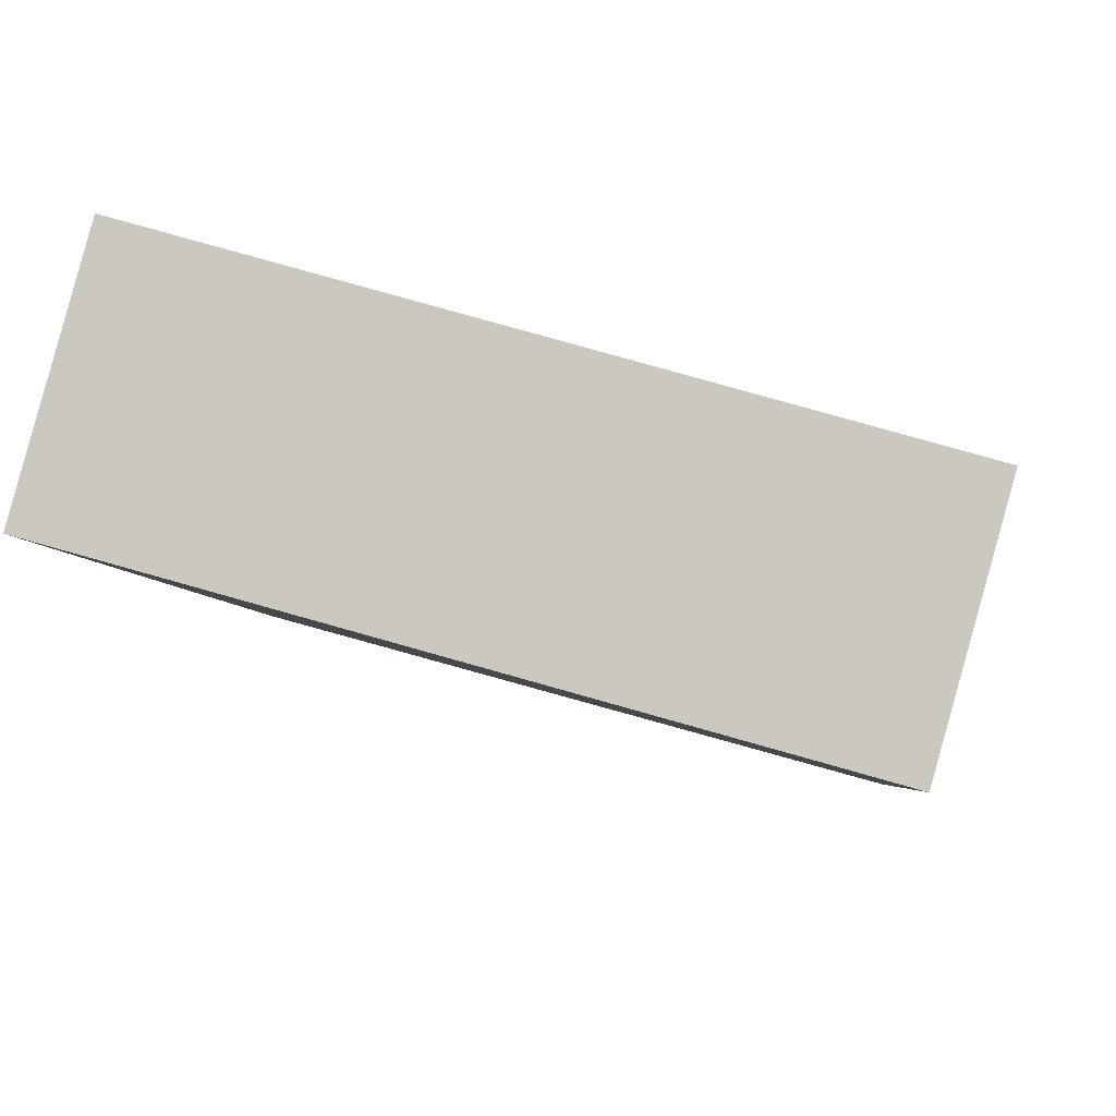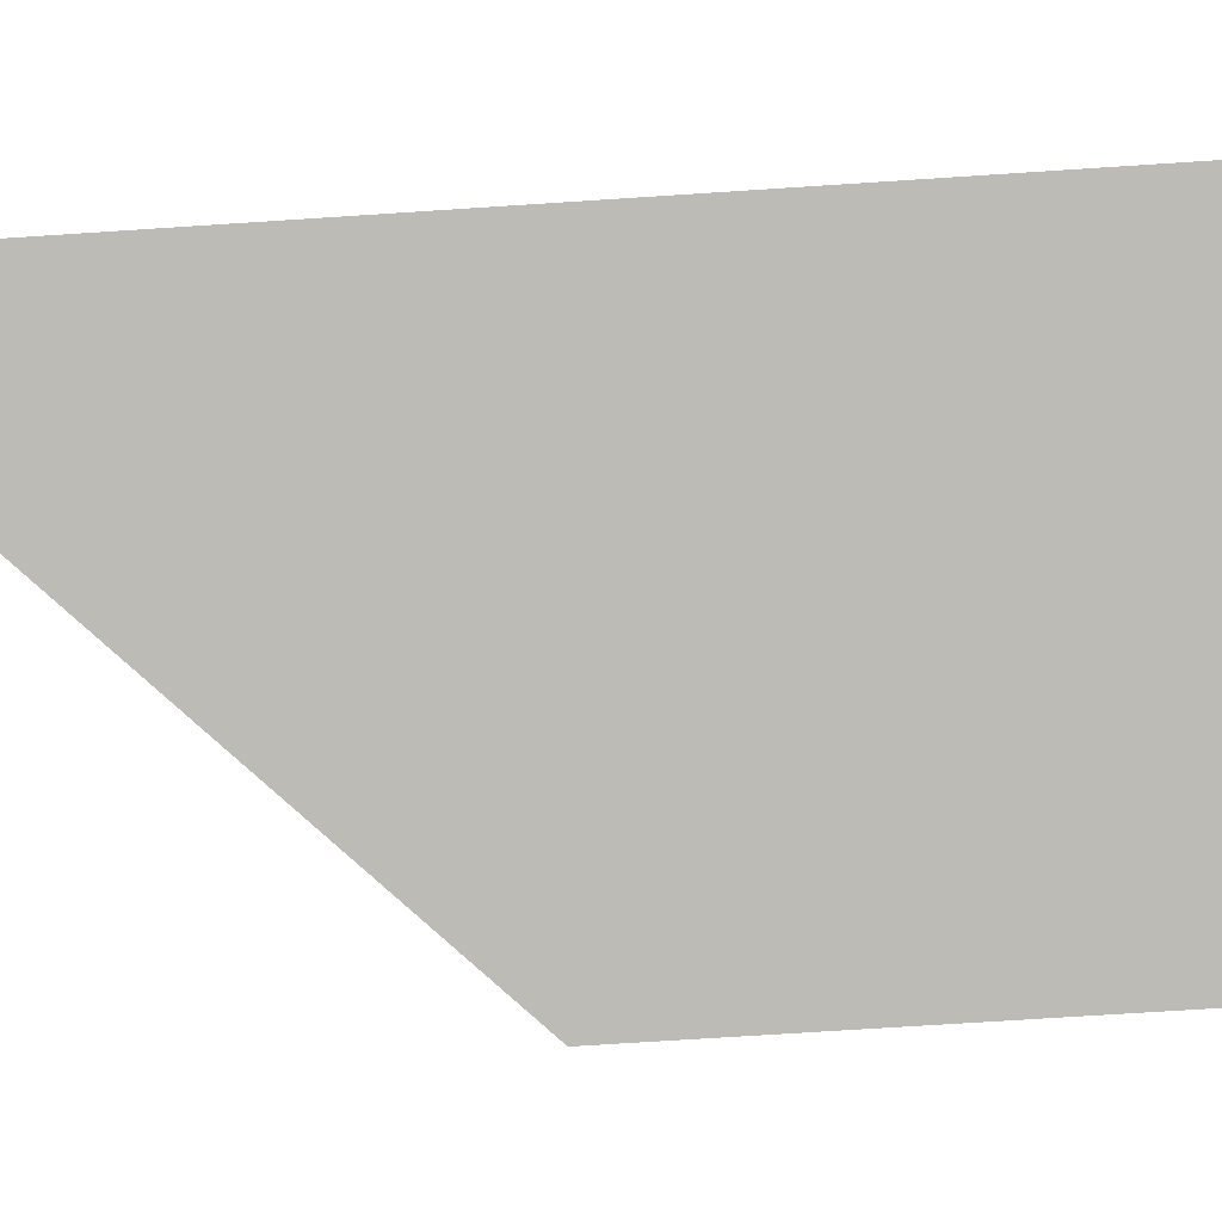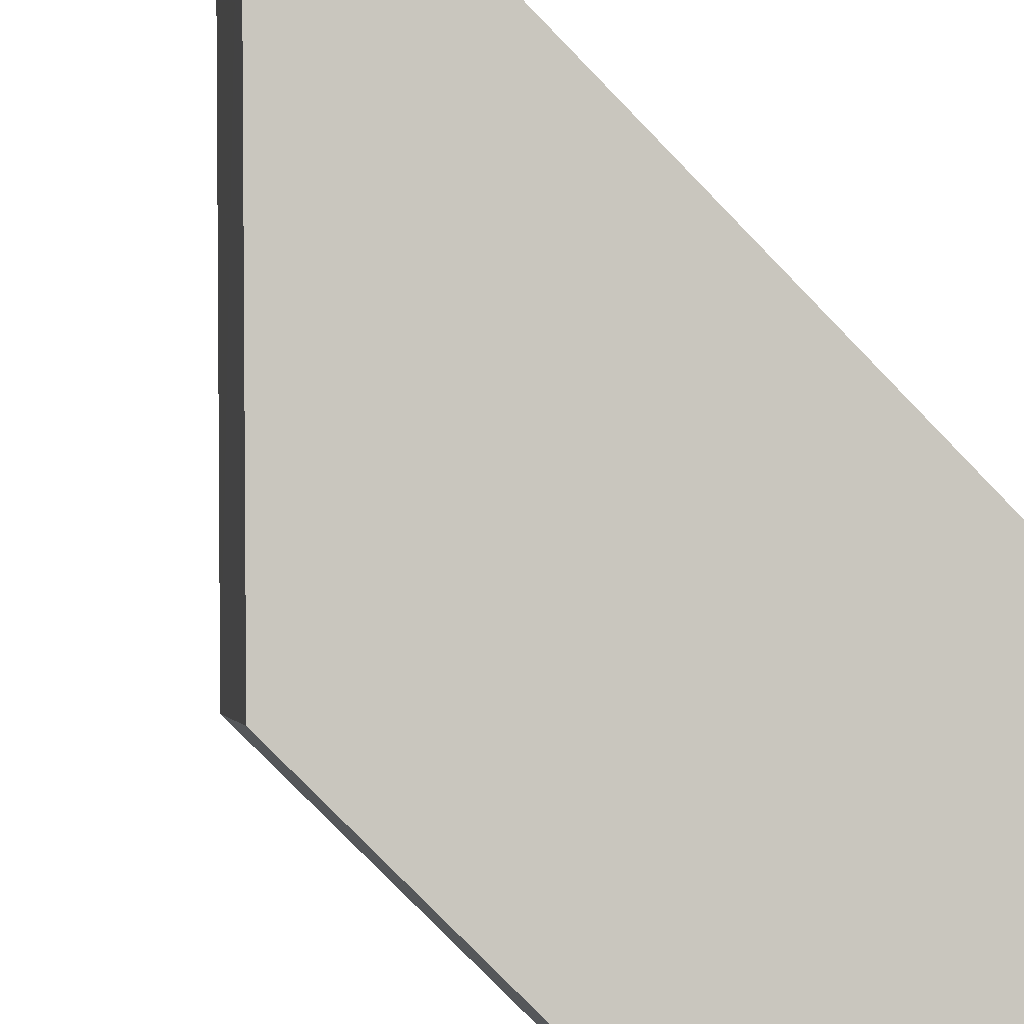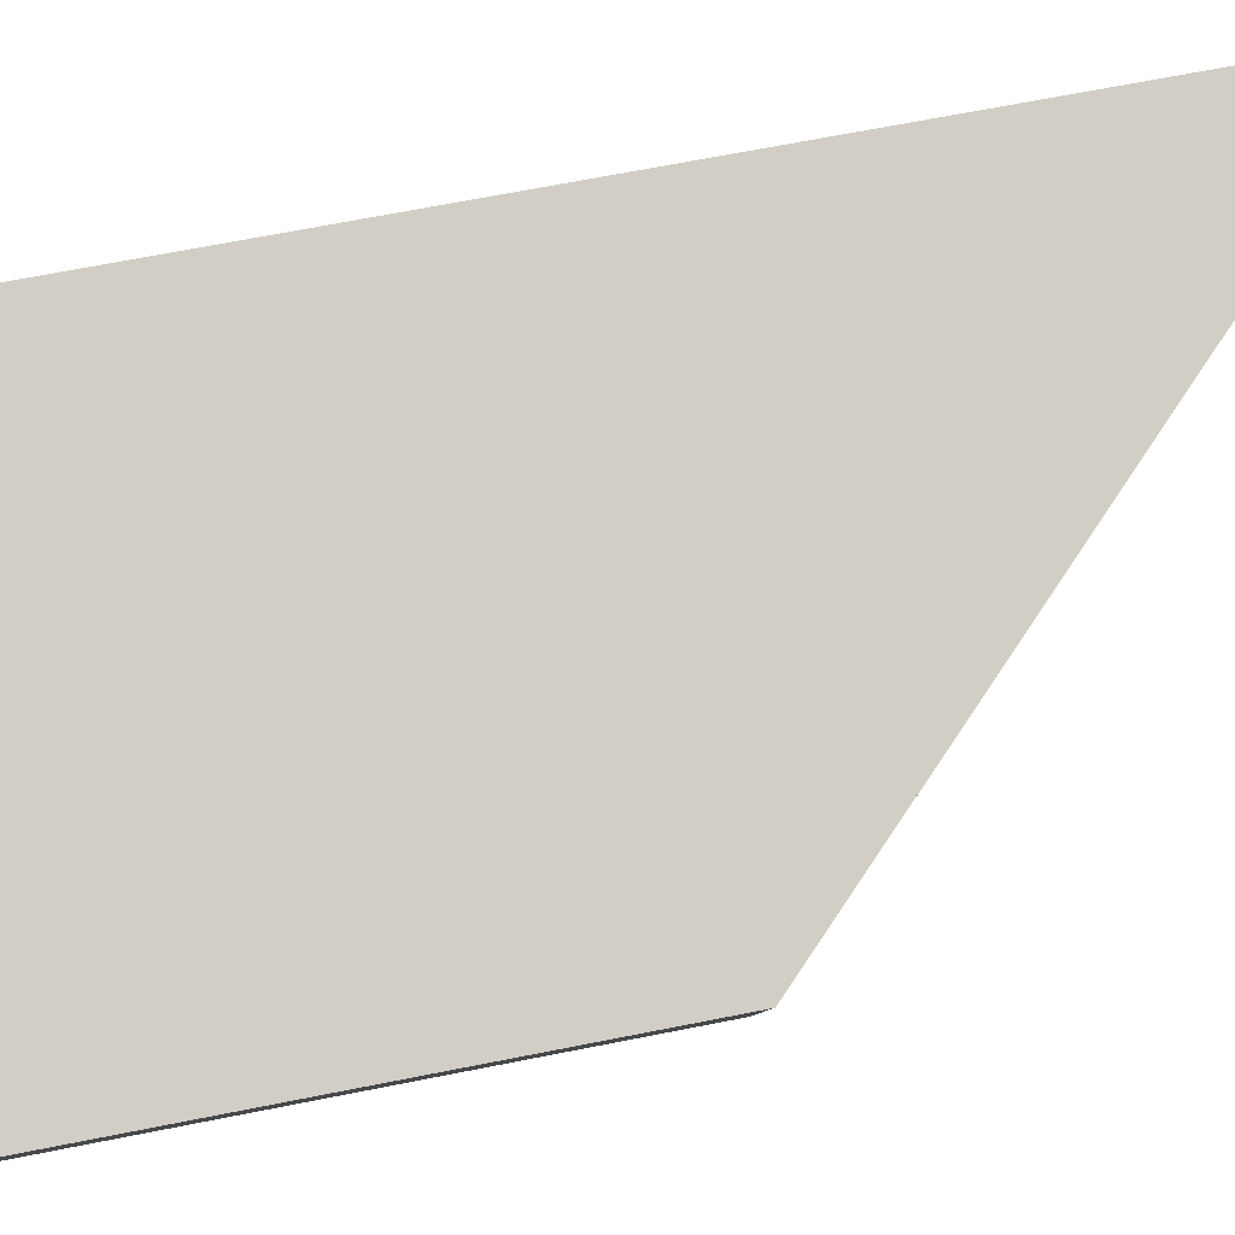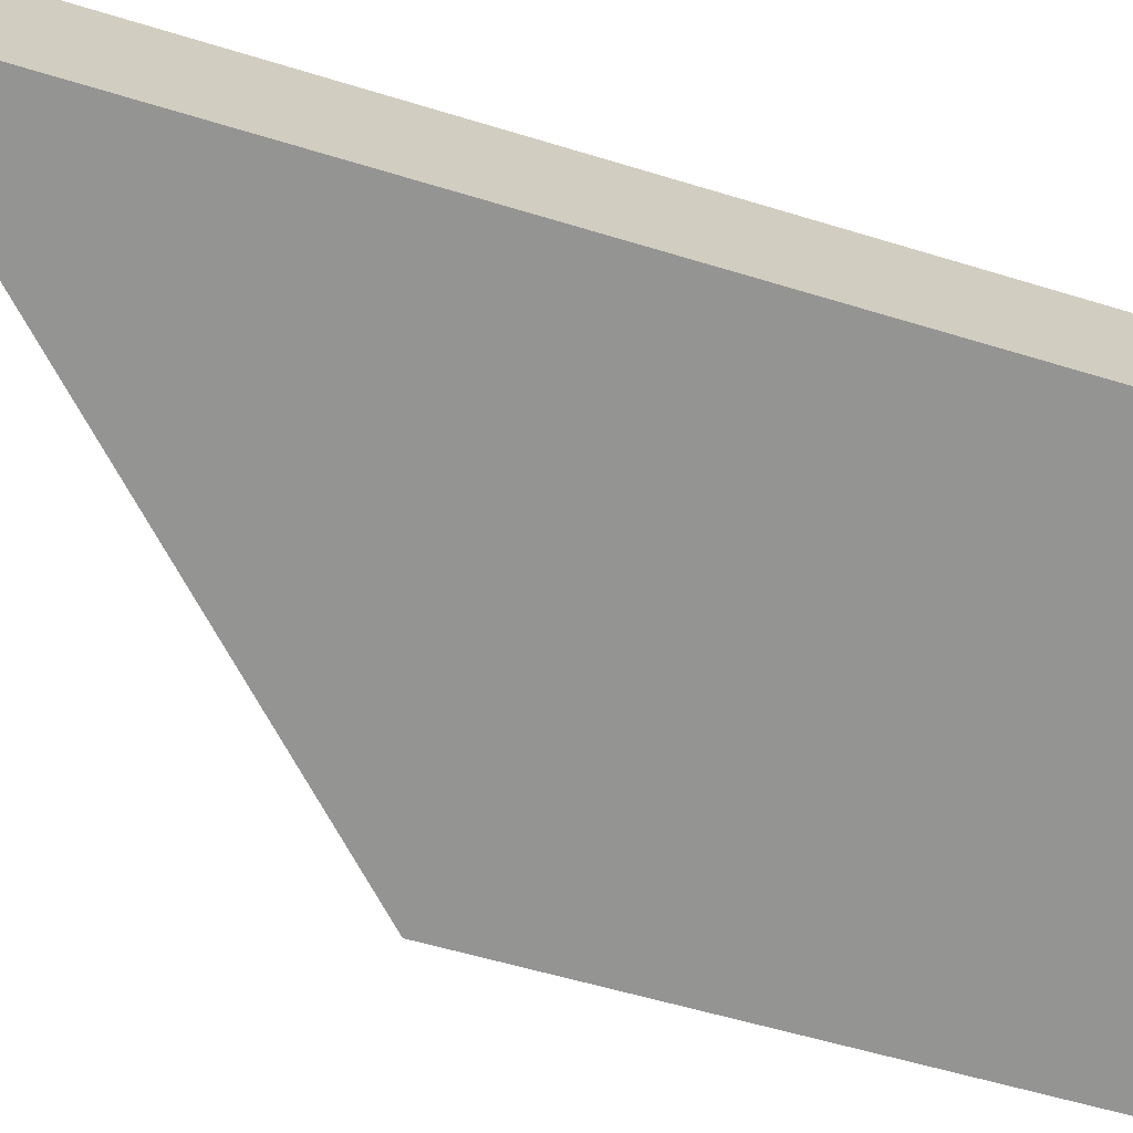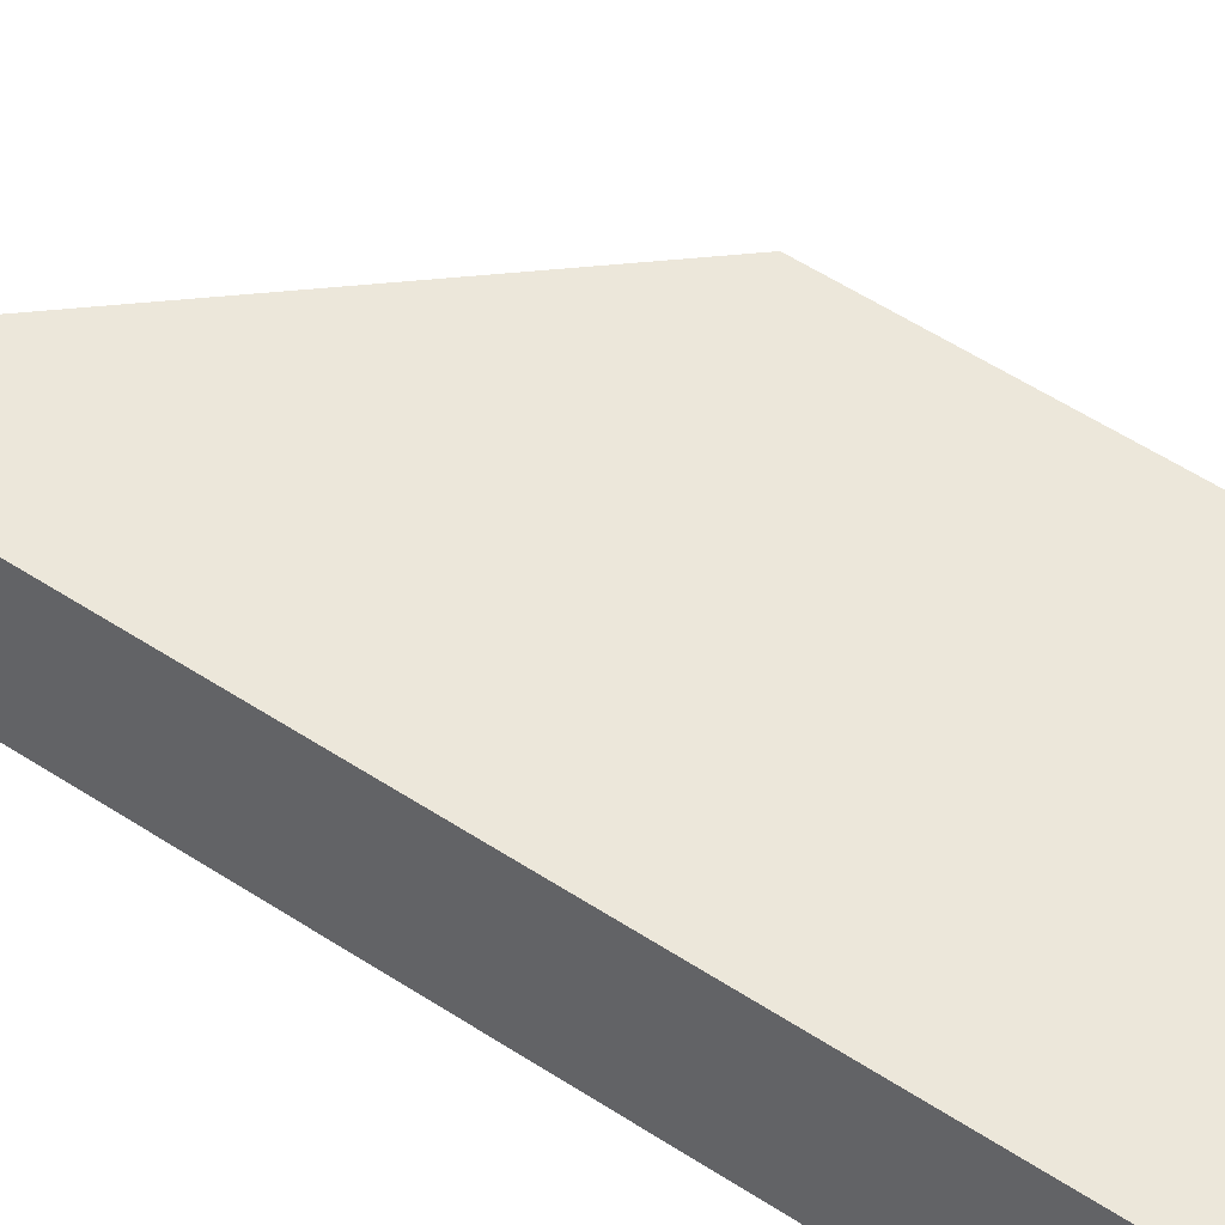
<metadata>
{"format":"obj","ext":"obj","renderer":"f3d","projection":"perspective","resolution":1024,"background":"white","views":[{"elev":-3.2,"azim":2.8,"up":"+Z"},{"elev":-68.6,"azim":-86.2,"up":"+Z"},{"elev":-79.8,"azim":-135.7,"up":"+Z"},{"elev":67.4,"azim":78.7,"up":"+Z"},{"elev":-51.8,"azim":-108.8,"up":"+Z"},{"elev":64.8,"azim":-57.9,"up":"+Z"}]}
</metadata>
<code>
v 0.9868 -0.006272 5.542
v 0.983 -0.006215 5.529
v 0.983 -0.09353 5.529
v 0.9868 -0.09353 5.542
v 0.983 -0.006215 5.529
v 1.022 -0.04662 5.518
v 1.022 -0.09353 5.518
v 0.983 -0.09353 5.529
v 0.983 -0.09353 5.529
v 1.022 -0.09353 5.518
v 1.026 -0.09353 5.531
v 0.9868 -0.09353 5.542
v 1.026 -0.04662 5.531
v 0.9868 -0.006272 5.542
v 0.9868 -0.09353 5.542
v 1.026 -0.09353 5.531
v 1.022 -0.04662 5.518
v 1.026 -0.04662 5.531
v 1.026 -0.09353 5.531
v 1.022 -0.09353 5.518
f 1 2 3
f 1 3 4
f 5 6 7
f 5 7 8
f 9 10 11
f 9 11 12
f 13 14 15
f 13 15 16
f 13 6 2
f 1 13 2
f 17 18 19
f 17 19 20

</code>
